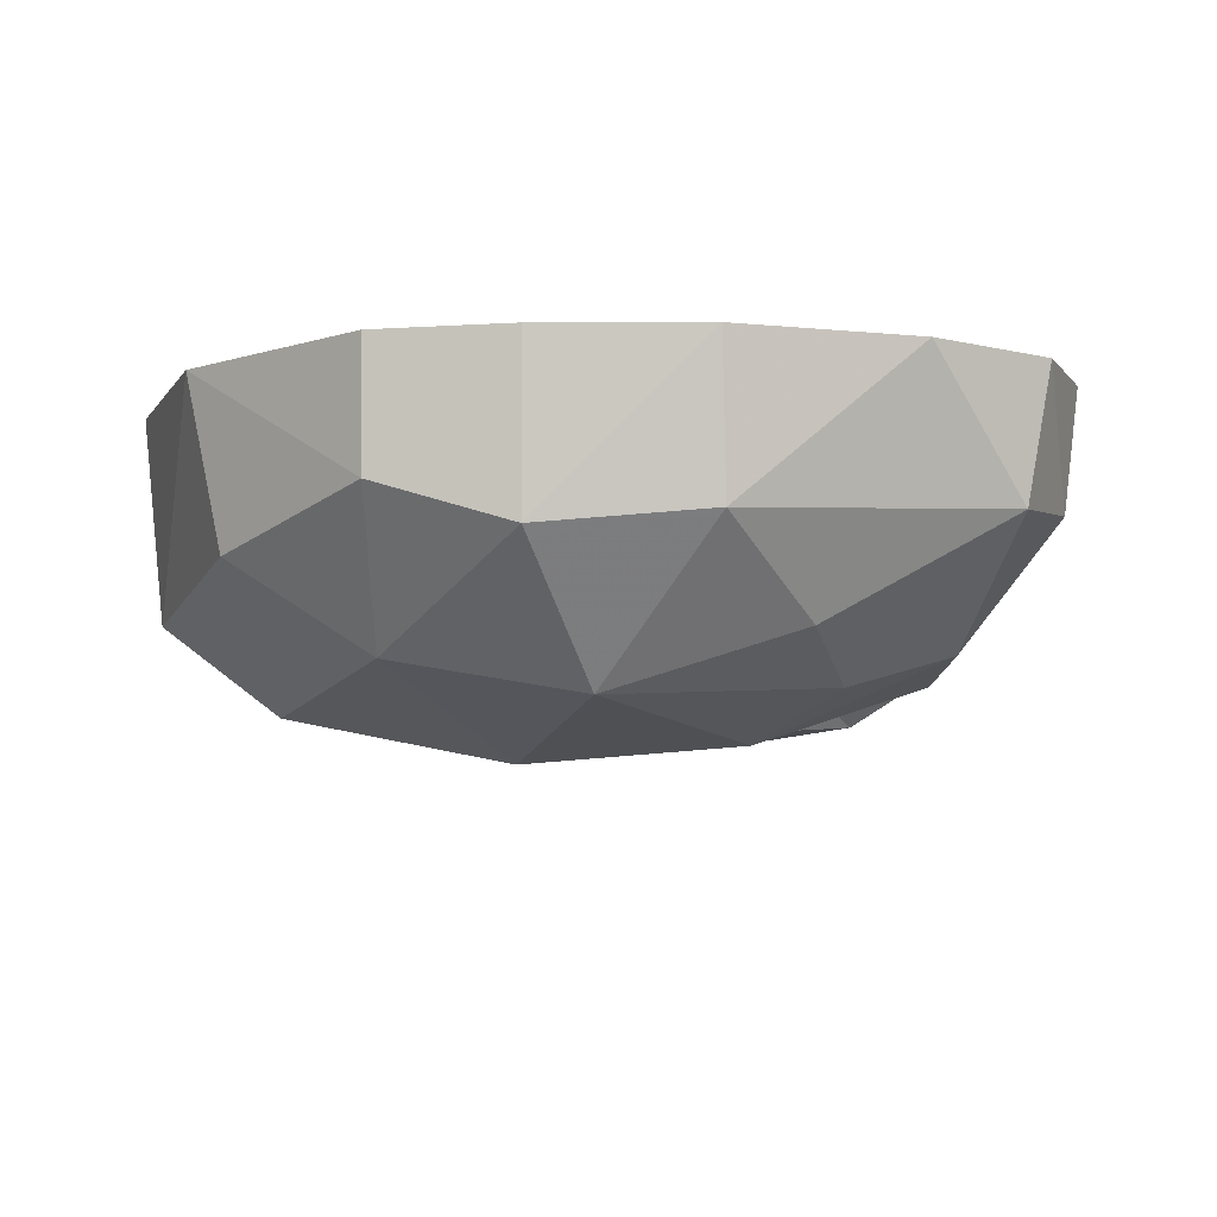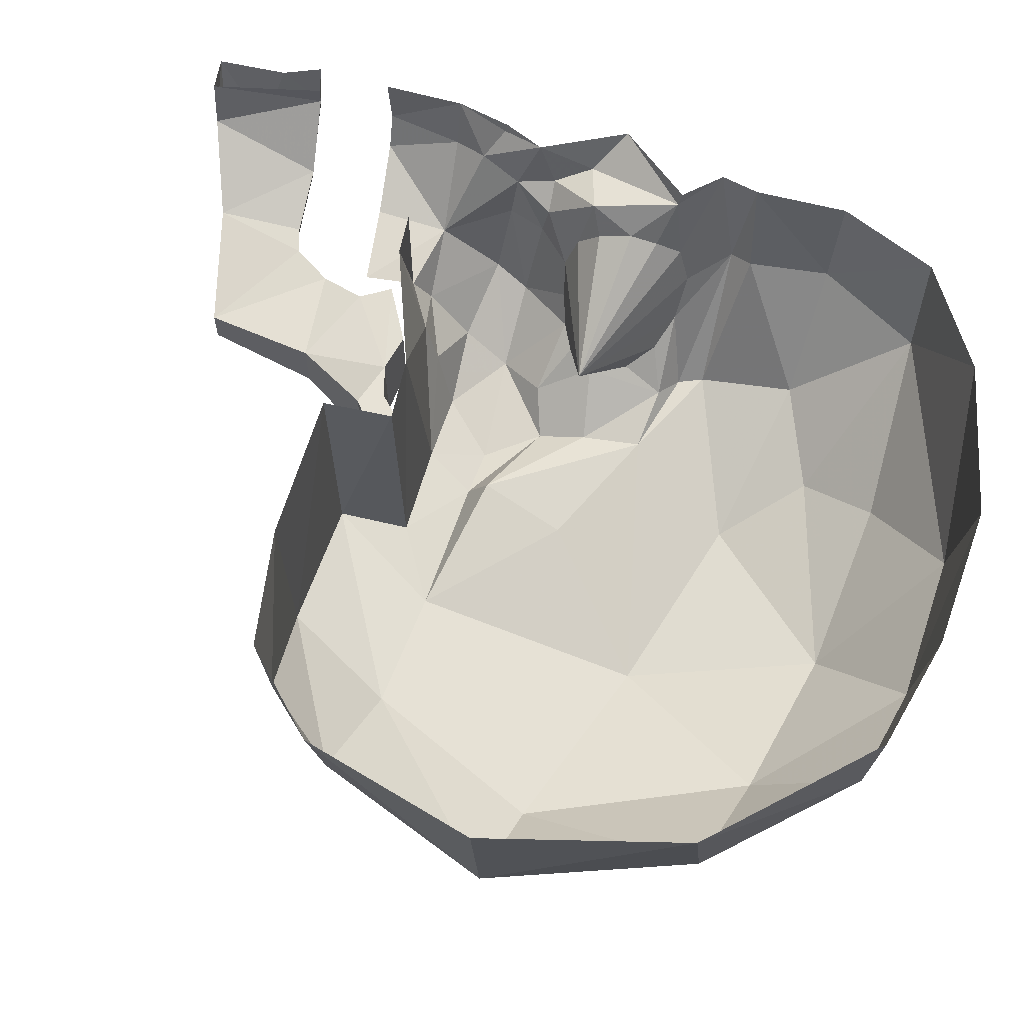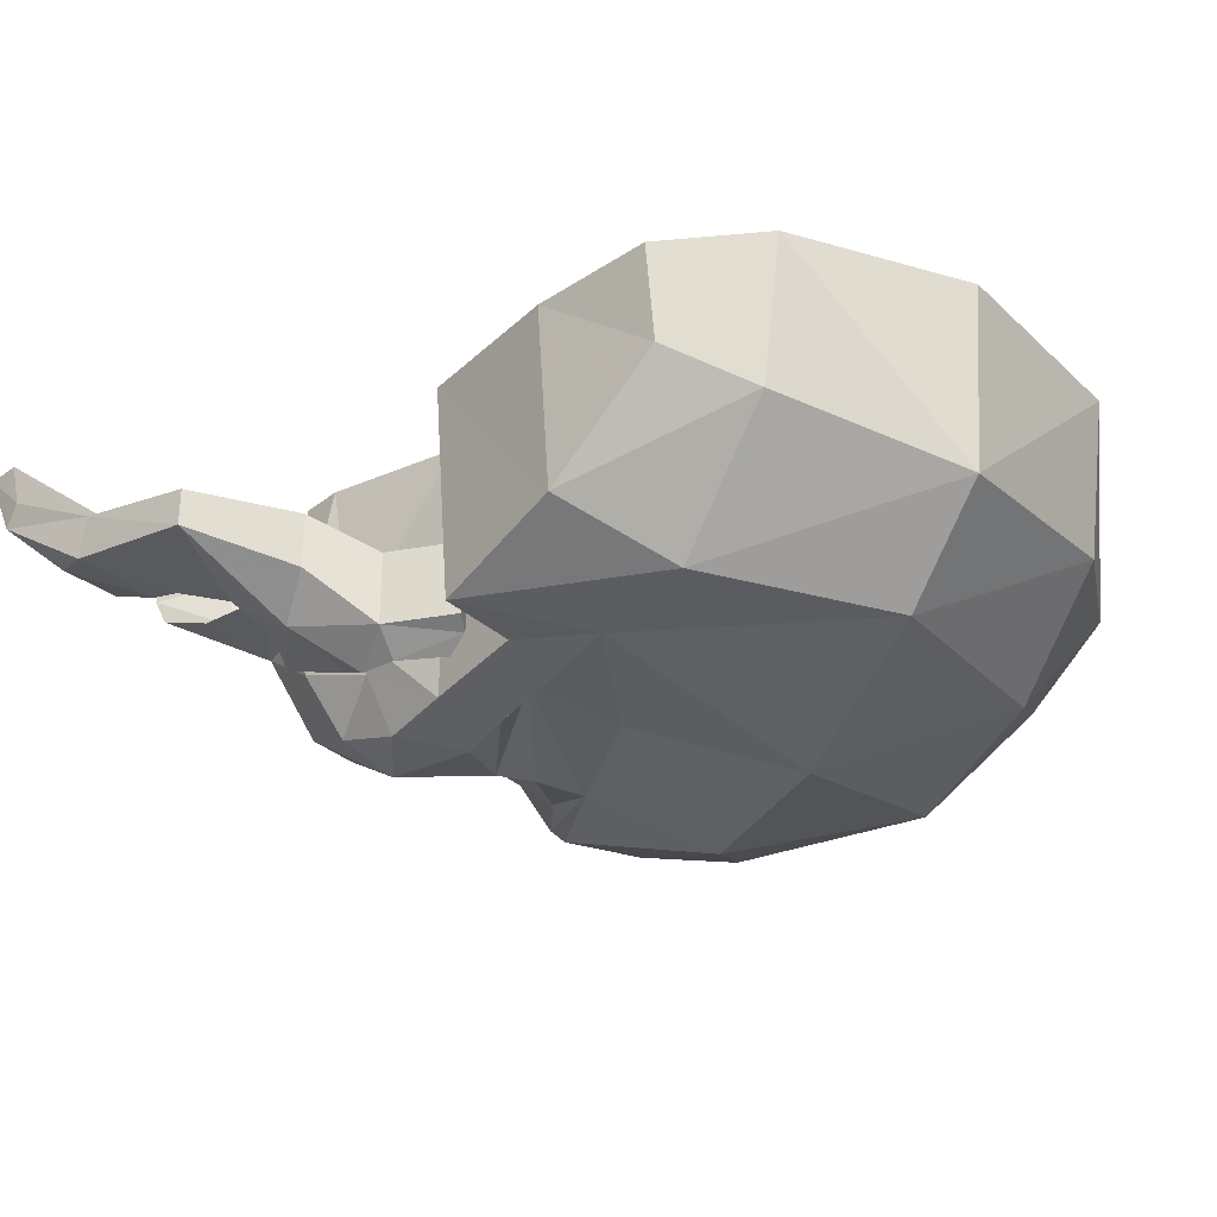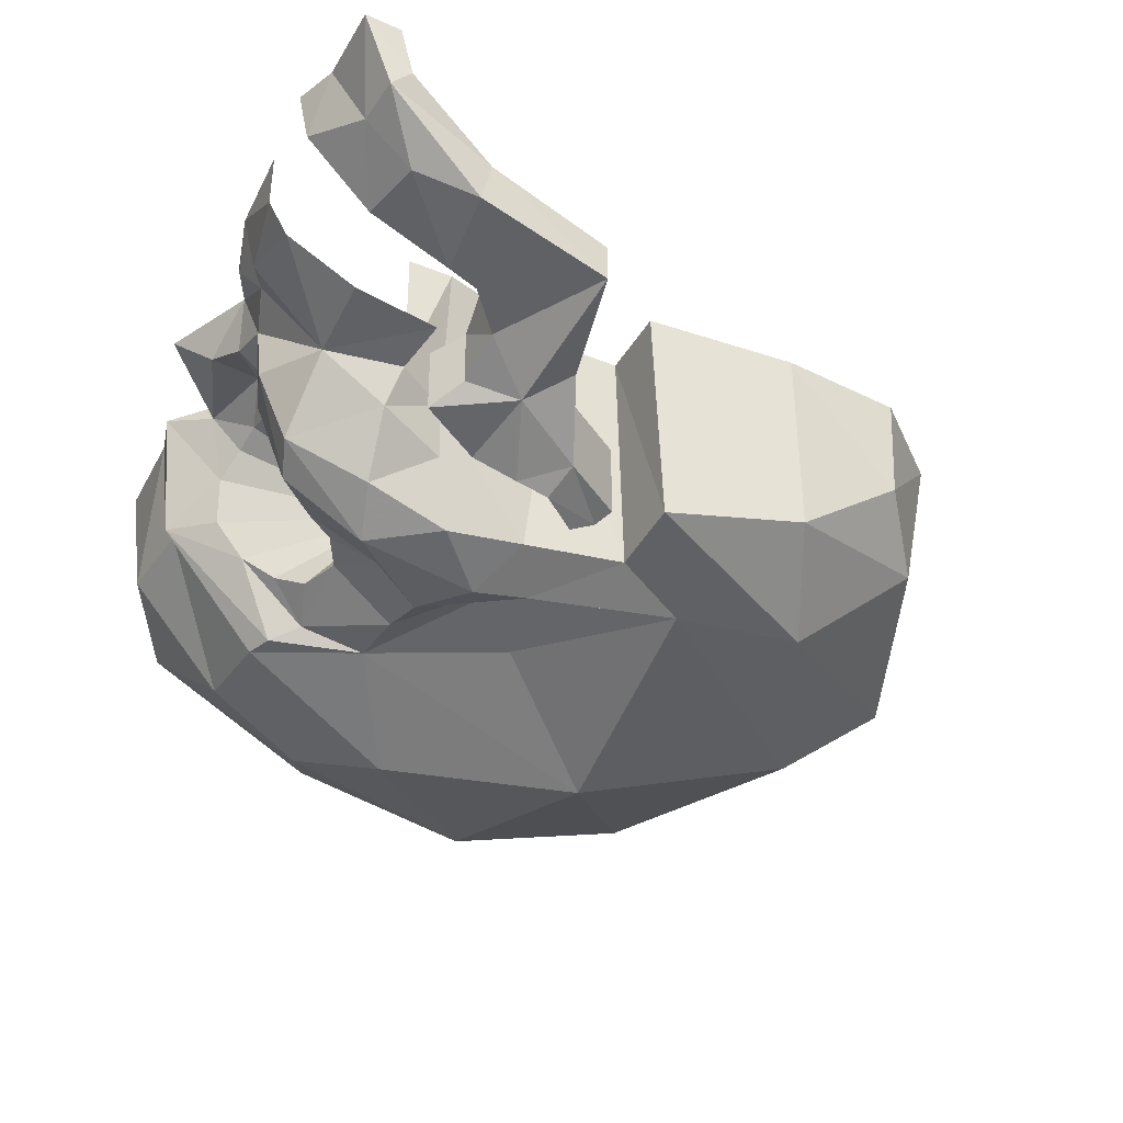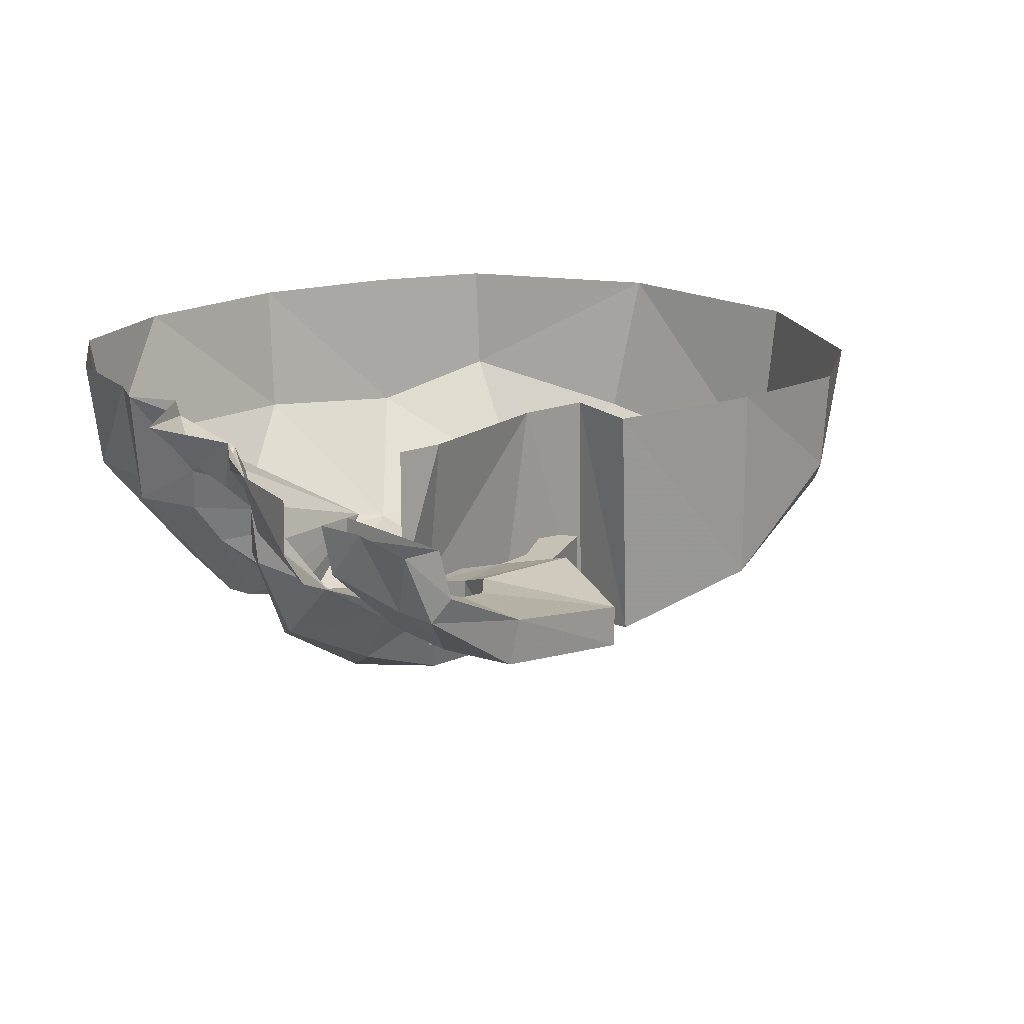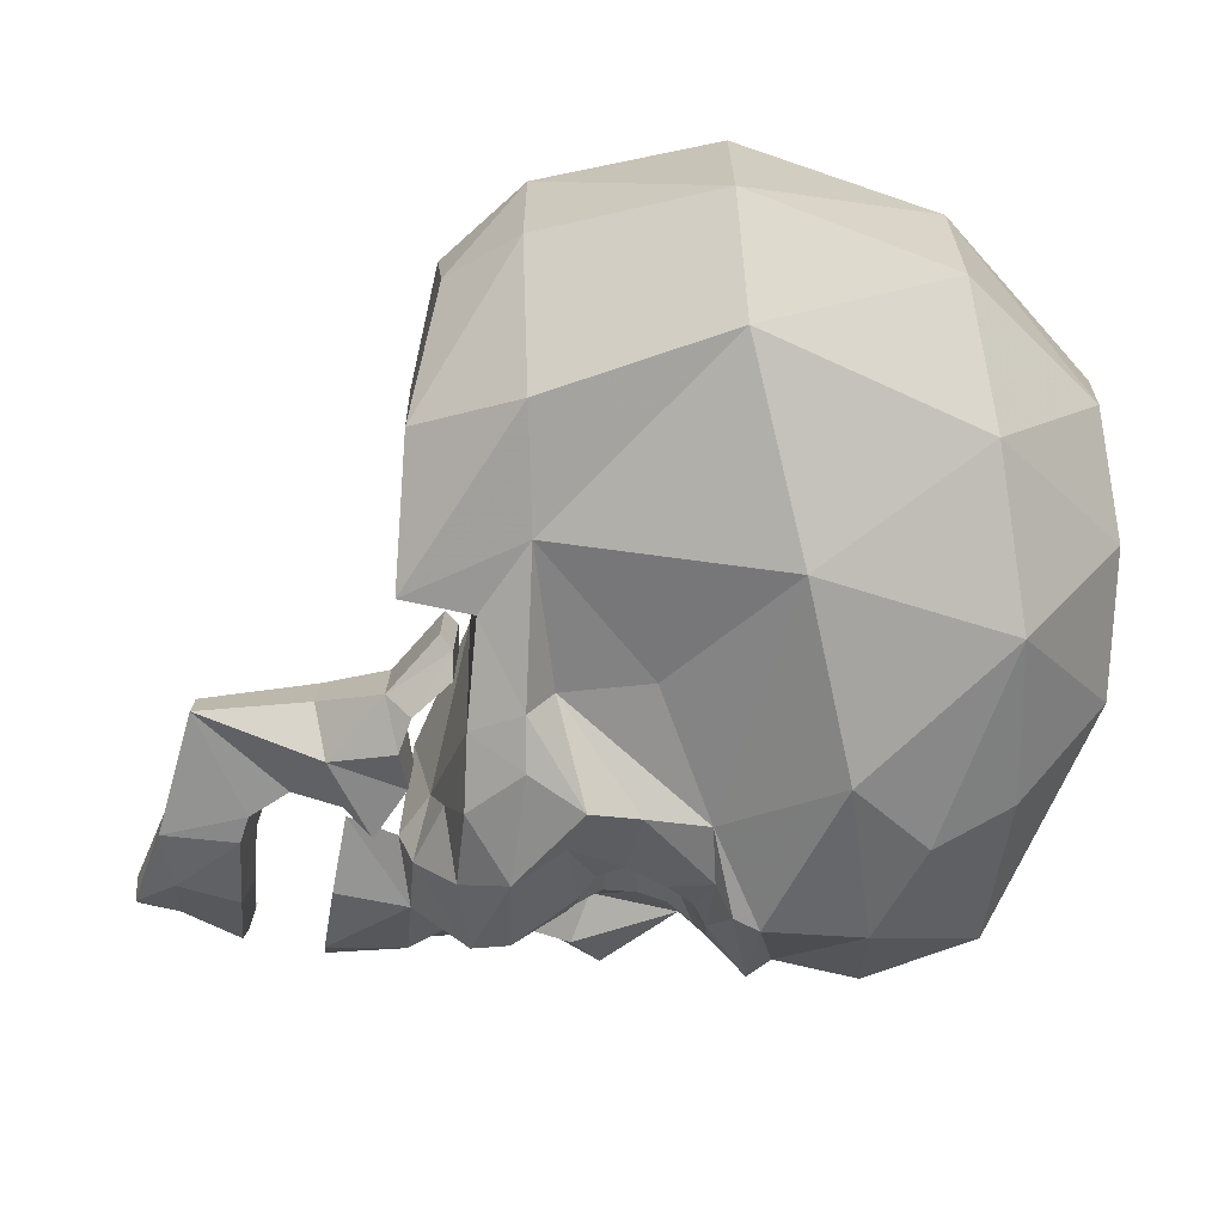
<metadata>
{"format":"obj","ext":"obj","renderer":"f3d","projection":"perspective","resolution":1024,"background":"white","views":[{"elev":-7.4,"azim":0.5,"up":"+Z"},{"elev":63.7,"azim":-70.0,"up":"+Z"},{"elev":-31.4,"azim":-124.0,"up":"+Z"},{"elev":-37.8,"azim":160.4,"up":"+Z"},{"elev":18.7,"azim":152.5,"up":"+Z"},{"elev":-74.1,"azim":-90.0,"up":"+Z"}]}
</metadata>
<code>
v 0.8984 -0.4922 0
v 0.9219 -0.7344 0
v 0.8906 -0.7266 -0.2734
v 0.8438 -0.5156 -0.2656
v 0.875 -0.4531 -0.2969
v 0.9141 -0.3906 0
v 0.7734 -0.3281 -0.2031
v 0.8125 -0.2969 -0.03906
v 0.8203 -0.3047 0
v 0.9609 -0.1016 0
v 0.875 -0.03125 -0.08594
v 0.8359 0.1094 0
v 0.8281 0.0625 -0.125
v 0.8047 0.1641 -0.1484
v 0.8281 0.2734 -0.1094
v 0.875 0.2266 -0.03125
v 0.875 0.2188 0
v 0.8984 0.3672 0
v 0.8672 0.3672 -0.1406
v 0.8828 0.5703 -0.1328
v 0.8828 0.5781 0
v 0.8281 -1 0
v 0.7734 -1.008 -0.3047
v 0.6328 -0.4688 -0.6016
v 0.6016 -0.4062 -0.6016
v 0.6641 -0.7188 -0.5625
v 0.2422 -0.6562 -0.7422
v 0.375 -0.3594 -0.6172
v 0.5312 -0.3672 -0.5703
v 0.6953 -0.3516 -0.4141
v 0.7656 -0.3594 -0.3125
v 0.375 -0.1719 -0.3359
v 0.7422 -0.2656 -0.1484
v 0.7266 -0.1953 -0.125
v 0.75 -0.07812 -0.07031
v 0.7578 0.05469 -0.1797
v 0.7734 0.07812 -0.2969
v 0.7969 0.1797 -0.2891
v 0.6875 0.3438 -0.3203
v 0.8359 0.5625 -0.2109
v 0.7031 0.1016 -0.5156
v 0.7266 0.1953 -0.4766
v 0.6562 -0.03125 -0.4141
v 0.6016 -0.05469 -0.4766
v 0.5078 0.09375 -0.6406
v 0.5312 0.2188 -0.5703
v 0.5312 0.3281 -0.4297
v -0.2891 0.03906 -0.625
v 0.07812 -0.007812 -0.5625
v 0.03906 -0.2344 -0.6172
v -0.25 -0.5469 -0.7734
v -0.7656 -0.4219 -0.6641
v -0.6016 0.04688 -0.625
v -0.1406 0.3438 -0.5703
v -0.1094 0.1641 -0.5938
v 0.09375 0.05469 -0.6719
v 0.3281 -0.07812 -0.6641
v 0.3516 -0.2031 -0.6328
v -0.07812 -1.031 -0.6719
v -0.5078 -0.9688 -0.5938
v -0.8281 -0.9141 -0.3828
v -1.031 -0.3984 -0.4609
v -0.9141 0.0625 -0.3594
v -0.5078 0.3203 -0.4844
v -0.1094 0.3672 0
v -0.08594 0.1875 0
v 0.07812 0.2109 0
v 0.1484 0.1875 -0.625
v 0.2266 0.05469 -0.6875
v 0.4375 -0.03125 -0.5938
v 0.5078 -0.1641 -0.5234
v 0.3359 0.1953 -0.6406
v 0.375 0.25 -0.4766
v 0.3906 0.2891 -0.3594
v 0.5 0.3672 -0.3359
v 0.4609 0.4922 -0.3125
v 0.6641 0.5312 -0.2891
v 0.4219 -0.8438 -0.6406
v 0.3516 -1.047 -0.5391
v 0.1719 -1.273 -0.3438
v -0.2109 -1.281 -0.375
v -0.5156 -1.234 -0.2812
v -0.9062 -0.9062 0
v -1.078 -0.3984 0
v -0.9844 0.0625 0
v -0.7969 0.25 -0.25
v -0.4922 0.3438 0
v 0.5703 -1.188 0
v 0.1641 -1.312 0
v -0.2109 -1.312 0
v -0.5156 -1.258 0
v 0.7109 -0.1094 -0.1484
v 0.7188 -0.04688 -0.2188
v 0.6172 -0.3203 -0.4766
v 0.5547 -0.2578 -0.5234
v 0.5391 -0.09375 -0.5
v 0.7031 -0.01562 -0.3203
v 0.3906 0.3516 0
v 0.5 0.3672 0
v -0.7969 0.2734 0
v 0.4531 0.4141 -0.3203
v 0.3203 0.3281 -0.5234
v 0.4531 0.4141 -0.4844
v 0.3906 0.4844 -0.3047
v 0.2188 0.3438 -0.3359
v 0.3203 0.3281 -0.3359
v 0.2188 0.3438 -0.5781
v 0.2656 0.5156 -0.4922
v 0.3906 0.4844 -0.4453
v 0.3672 0.6094 -0.4062
v 0.3906 0.5859 -0.2656
v 0.1484 0.5469 -0.2656
v 0.09375 0.375 -0.3359
v 0.1328 0.3125 -0.3359
v 0.1328 0.3125 -0.5781
v 0.09375 0.375 -0.5234
v 0.1484 0.5469 -0.4062
v 0.1797 0.8359 -0.3828
v -0.04688 0.25 -0.5234
v -0.04688 0.25 -0.3359
v -0.01562 0.2188 -0.3359
v 0.04688 0.2188 -0.3359
v 0.04688 0.2188 -0.5781
v -0.01562 0.2188 -0.5469
v 0.1797 0.8359 -0.2891
v 0.4766 0.9297 -0.2344
v 0.5 0.9297 -0.3359
v 0.4375 0.7109 -0.3828
v 0.4453 0.6875 -0.2578
v 0.5078 0.7109 -0.25
v 0.5078 0.7344 -0.3672
v 0.6953 0.75 -0.2734
v 0.6641 0.7266 -0.1875
v 0.8516 0.7734 -0.1172
v 0.8047 0.75 -0.04688
v 0.7578 0.9141 -0.1719
v 0.8281 0.8672 0
v 0.875 0.7734 0
v 0.8047 0.75 0
v 0.7188 1.031 0
v 0.6875 1.023 -0.1172
v 0.7344 1.023 -0.1641
v 0.6484 0.9062 -0.2812
v 0.8047 1.047 0
f 1 2 3
f 1 3 4
f 1 4 5
f 1 5 6
f 9 8 10
f 10 8 11
f 22 23 3
f 22 3 2
f 24 25 5
f 24 5 4
f 24 4 26
f 24 26 27
f 24 27 28
f 24 28 25
f 7 33 8
f 8 33 34
f 8 34 35
f 8 35 11
f 11 35 13
f 13 35 36
f 13 36 14
f 14 36 37
f 14 37 38
f 14 38 39
f 41 42 38
f 41 38 37
f 41 37 43
f 41 43 44
f 41 44 45
f 41 45 42
f 42 45 46
f 42 46 47
f 42 47 39
f 42 39 38
f 48 50 51
f 48 51 52
f 48 52 53
f 48 53 54
f 48 54 55
f 48 55 56
f 48 56 49
f 49 56 57
f 49 57 58
f 49 58 28
f 50 28 51
f 51 28 27
f 51 27 59
f 51 59 60
f 51 60 52
f 52 60 61
f 52 61 62
f 52 62 53
f 53 62 63
f 53 63 64
f 53 64 54
f 54 64 65
f 54 65 66
f 54 66 55
f 55 66 67
f 55 67 68
f 55 68 56
f 56 68 69
f 56 69 57
f 57 69 45
f 57 45 70
f 57 70 71
f 57 71 58
f 58 71 29
f 58 29 28
f 72 46 45
f 72 45 69
f 72 69 68
f 72 68 73
f 72 73 46
f 46 73 47
f 47 73 74
f 47 74 75
f 47 75 39
f 26 78 27
f 27 78 59
f 59 78 79
f 59 79 80
f 59 80 81
f 59 81 60
f 60 81 82
f 60 82 61
f 61 82 83
f 61 83 62
f 62 83 84
f 62 84 85
f 62 85 63
f 63 85 86
f 63 86 64
f 64 86 87
f 64 87 65
f 80 23 88
f 80 88 89
f 80 89 81
f 81 89 90
f 81 90 82
f 82 90 91
f 82 91 83
f 92 93 35
f 92 35 34
f 94 29 95
f 94 30 29
f 71 70 96
f 71 95 29
f 93 36 35
f 36 93 97
f 36 97 37
f 37 97 43
f 44 96 70
f 44 70 45
f 74 68 67
f 74 67 98
f 74 98 75
f 75 98 99
f 85 100 86
f 86 100 87
f 23 22 88
f 78 26 23
f 78 23 79
f 79 23 80
f 73 68 74
f 101 102 103
f 101 103 104
f 101 104 105
f 101 105 106
f 101 106 102
f 102 106 105
f 102 105 107
f 102 107 108
f 102 108 103
f 103 108 109
f 103 109 104
f 104 109 110
f 104 110 111
f 104 111 112
f 104 112 105
f 105 112 113
f 105 113 114
f 105 114 107
f 107 114 115
f 107 115 116
f 107 116 108
f 108 116 117
f 108 117 118
f 108 118 110
f 108 110 109
f 113 117 116
f 113 116 119
f 113 119 120
f 113 120 121
f 113 121 114
f 114 121 122
f 114 122 115
f 115 122 123
f 115 123 124
f 115 124 116
f 116 124 119
f 119 124 120
f 120 124 121
f 121 124 123
f 121 123 122
f 113 112 117
f 117 112 118
f 118 112 125
f 118 125 126
f 118 126 127
f 118 127 128
f 118 128 110
f 110 128 111
f 111 128 129
f 111 129 125
f 111 125 112
f 130 129 131
f 130 131 132
f 130 132 133
f 130 133 126
f 130 126 129
f 129 126 125
f 134 135 132
f 134 132 136
f 134 136 137
f 134 137 138
f 134 138 135
f 135 138 139
f 135 139 140
f 135 140 141
f 135 141 133
f 135 133 132
f 126 142 127
f 127 142 143
f 127 143 131
f 127 131 128
f 128 131 129
f 141 142 126
f 141 126 133
f 143 132 131
f 132 143 136
f 136 143 142
f 136 142 144
f 136 144 137
f 142 141 144
f 144 141 140
f 26 4 3
f 26 3 23
f 6 5 7
f 6 7 8
f 6 8 9
f 17 16 18
f 18 16 15
f 18 15 19
f 18 19 20
f 18 20 21
f 25 28 29
f 25 29 30
f 25 30 5
f 5 30 31
f 5 31 7
f 14 39 15
f 15 39 19
f 19 39 40
f 19 40 20
f 48 49 50
f 49 28 50
f 39 75 76
f 39 76 77
f 39 77 40
f 10 11 12
f 12 11 13
f 12 13 14
f 12 14 15
f 12 15 16
f 12 16 17
f 7 31 32
f 7 32 33
f 92 34 32
f 92 32 93
f 94 95 32
f 94 32 30
f 71 96 32
f 71 32 95
f 43 97 32
f 43 32 44
f 44 32 96
f 31 30 32
f 32 34 33
f 32 97 93

</code>
